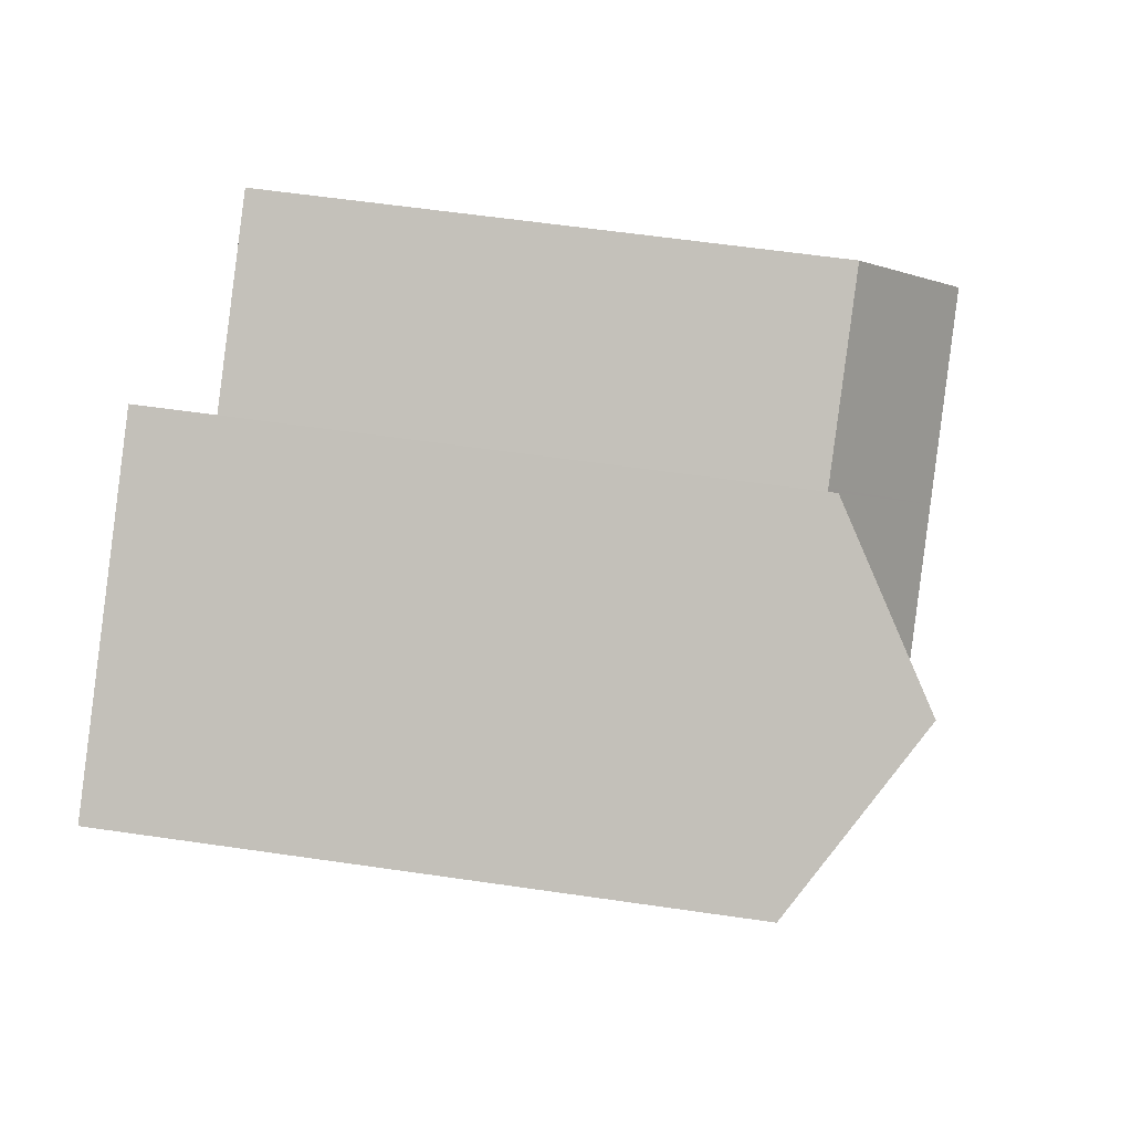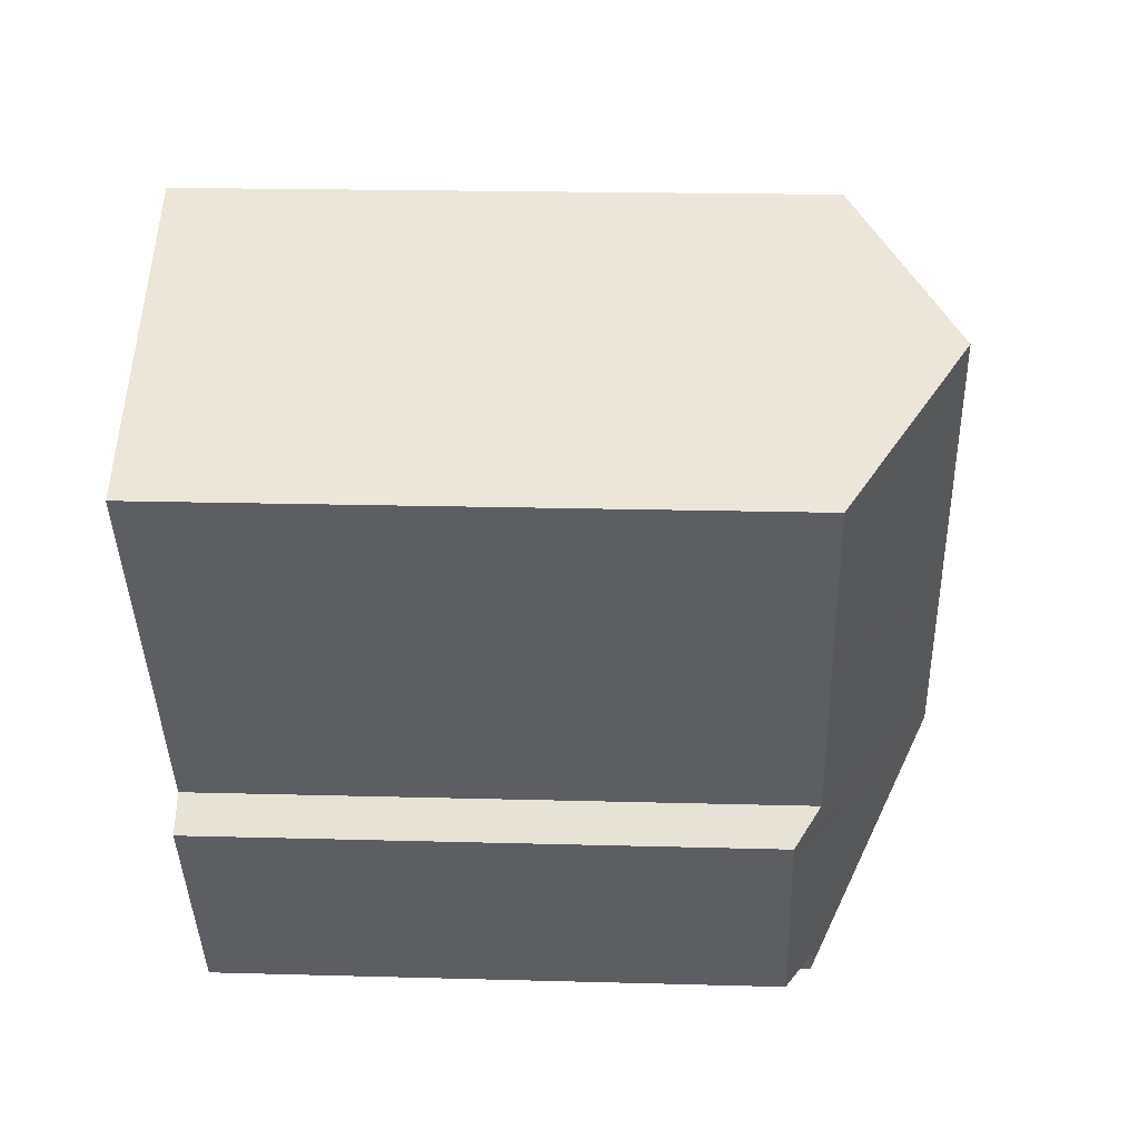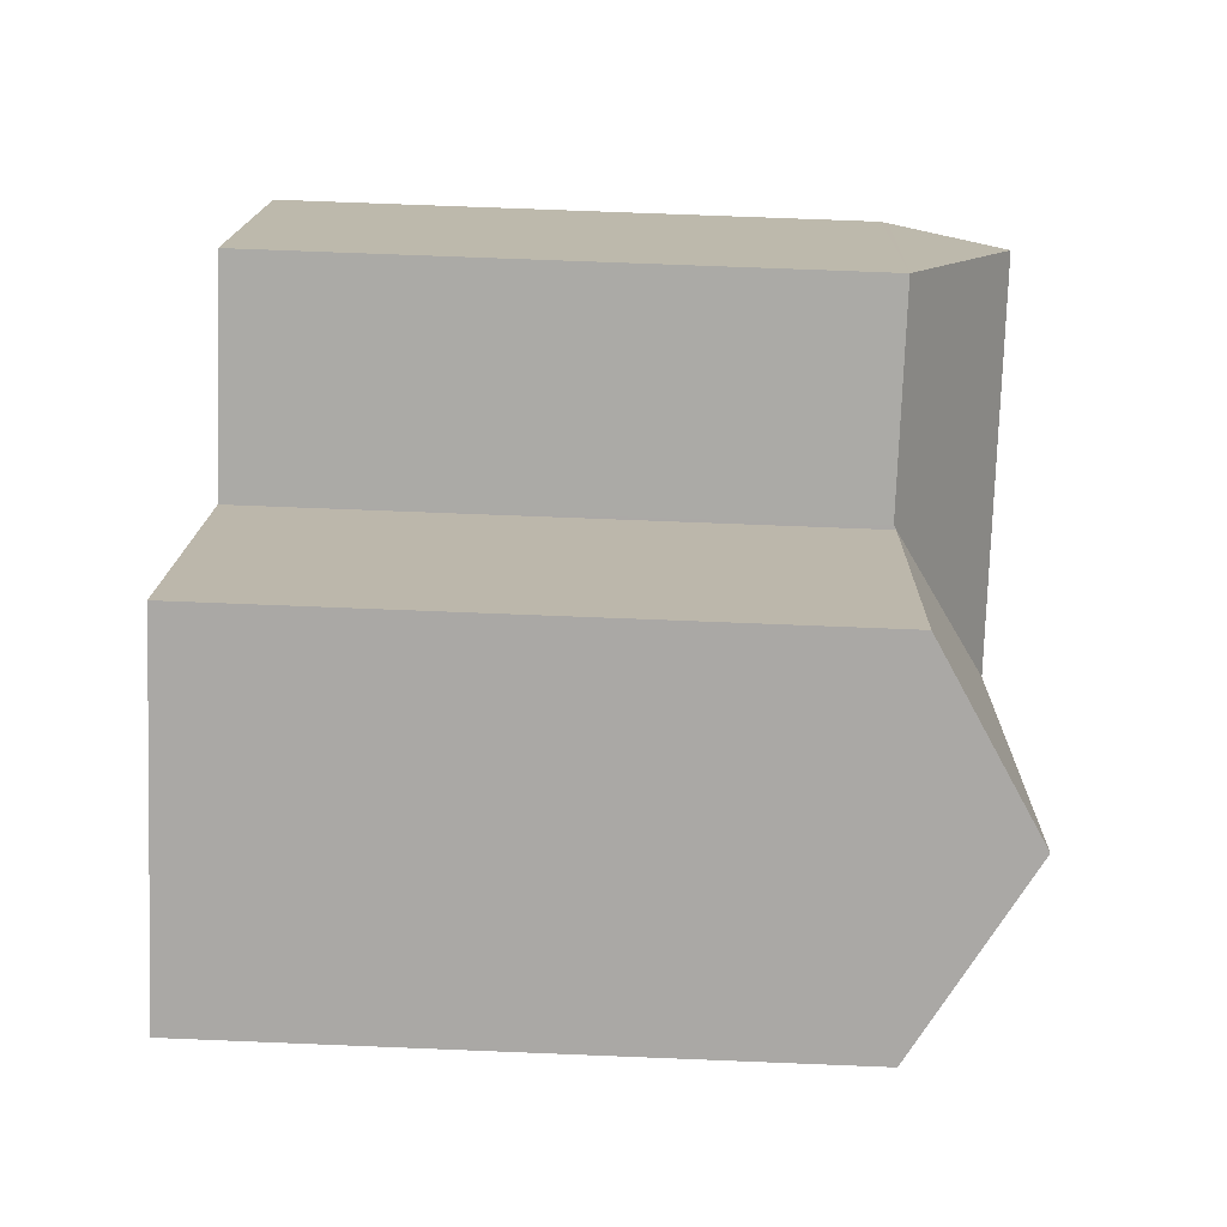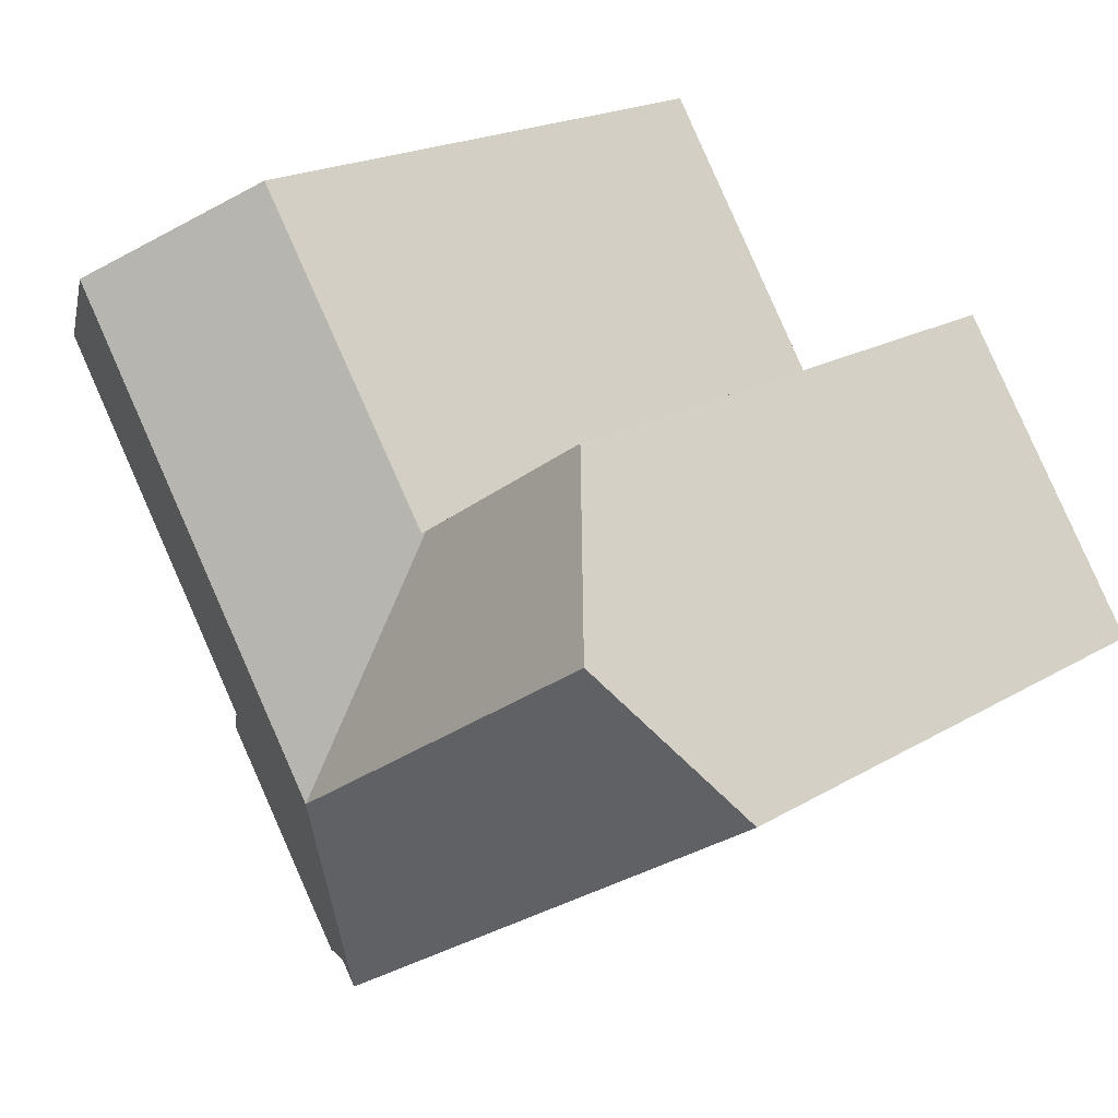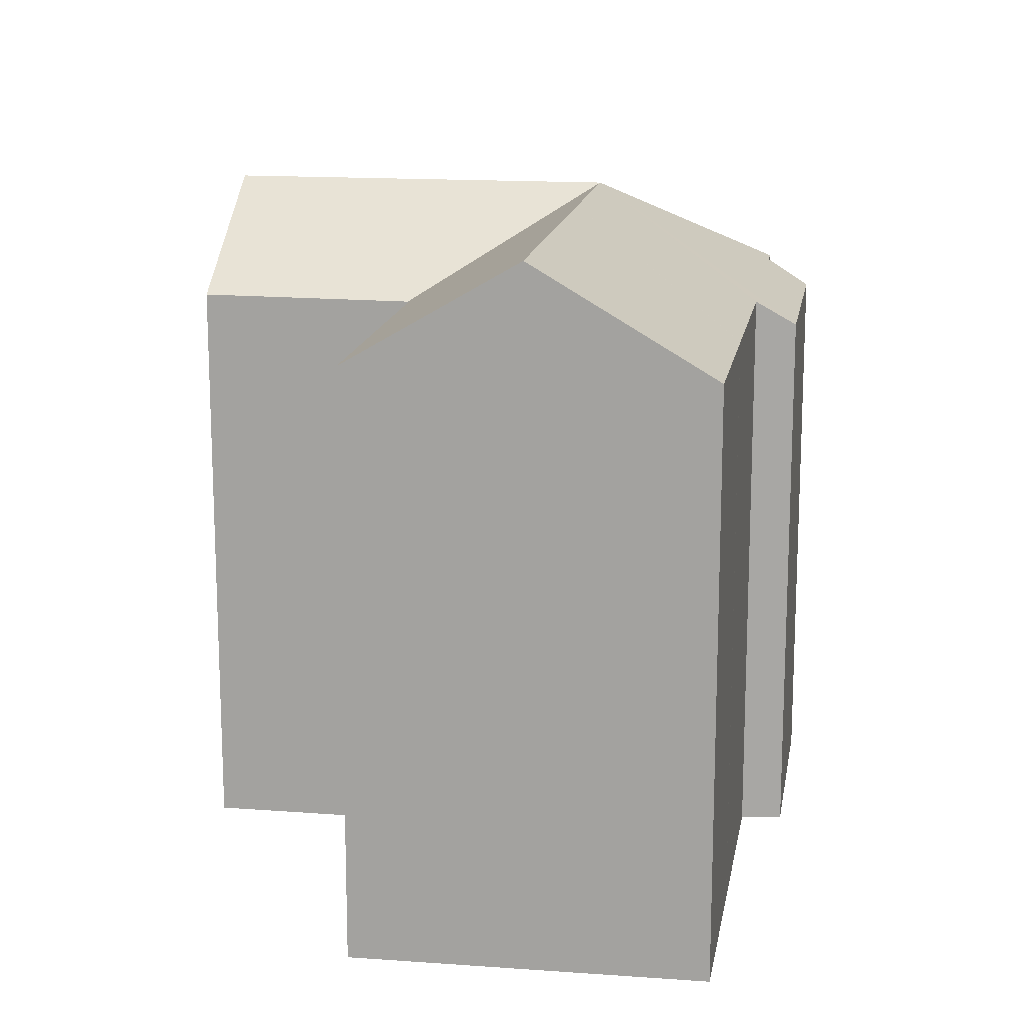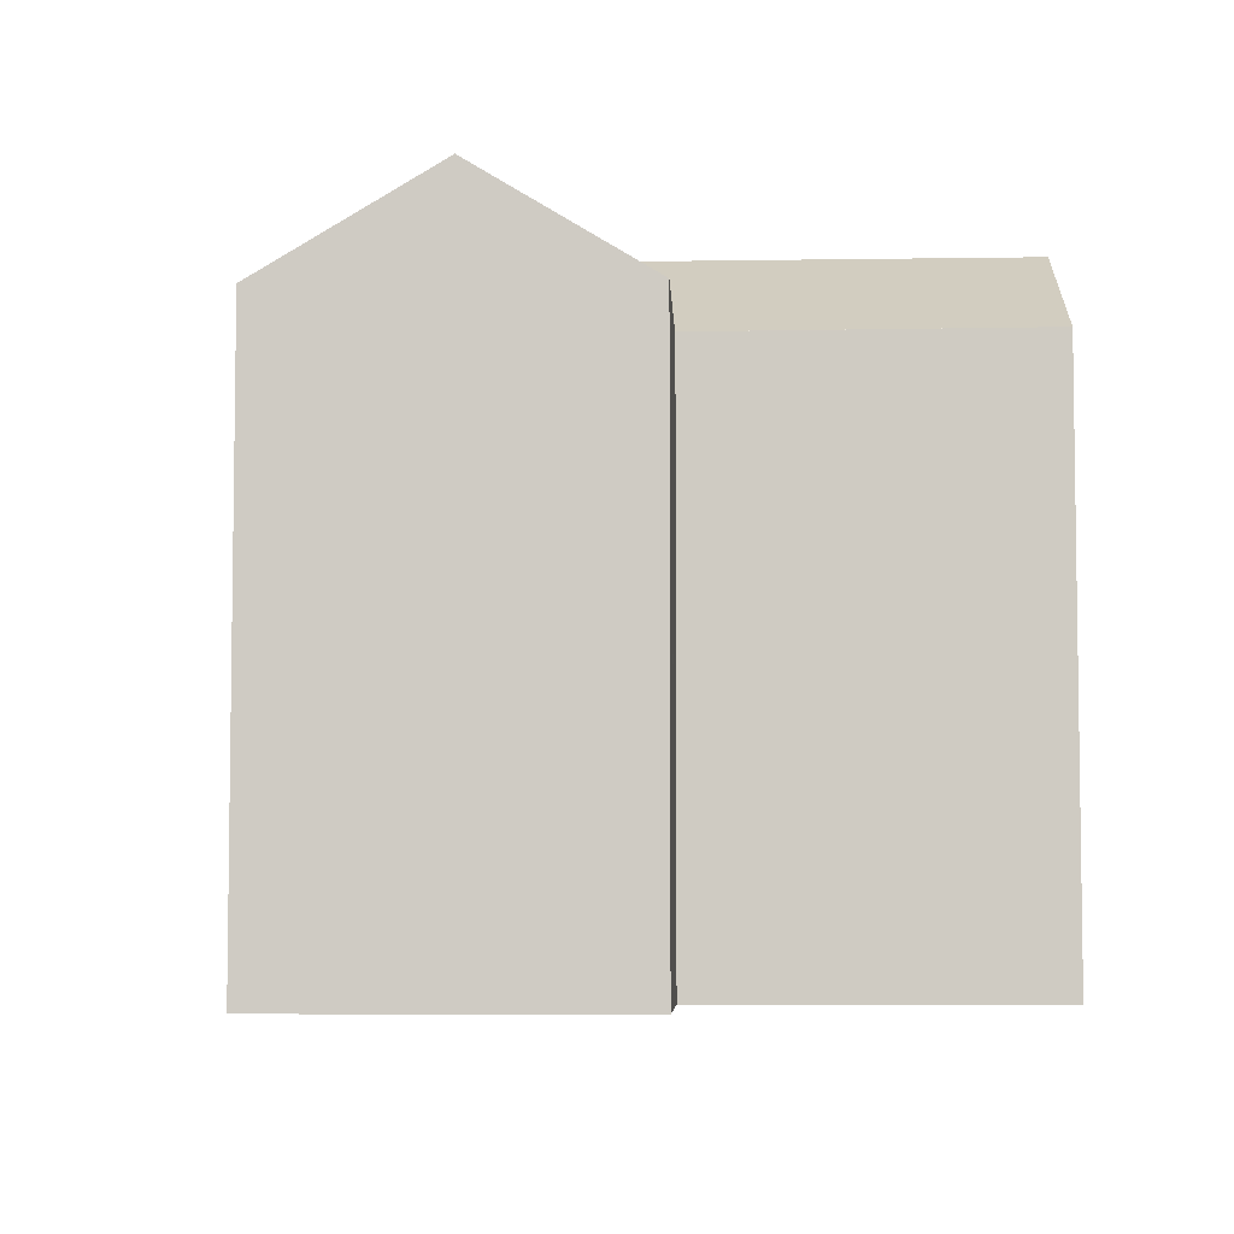
<metadata>
{"format":"obj","ext":"obj","renderer":"f3d","projection":"perspective","resolution":1024,"background":"white","views":[{"elev":58.4,"azim":98.6,"up":"+Z"},{"elev":18.7,"azim":93.1,"up":"+Z"},{"elev":71.2,"azim":92.3,"up":"+Z"},{"elev":19.3,"azim":-138.3,"up":"+Z"},{"elev":15.5,"azim":42.0,"up":"+Y"},{"elev":-5.7,"azim":-54.7,"up":"+Y"}]}
</metadata>
<code>
v  6.201 18.84 9.362
v  8.954 22.18 0.863
v  3.125 22.18 4.719
v  11.98 18.8 5.62
v  12.09 18.8 5.553
v  13.86 22.18 -2.38
v  0.189 19 0.286
v  0 18.79 1.15e-15
v  5.914 18.79 -3.912
v  15.59 18.79 -10.31
v  15.62 18.82 -10.27
v  12.2 18.88 5.481
v  16.95 22.18 2.48
v  12.26 18.88 5.581
v  22.89 22.18 11.81
v  18.27 18.93 14.87
v  27.34 19.05 8.872
v  27.74 18.77 8.61
v  27.72 18.77 8.588
v  24.45 18.76 3.43
v  24.44 18.76 3.415
v  21.81 18.76 -0.735
v  20.69 18.76 -2.499
v  20.73 18.73 -2.532
v  21.69 17.97 -3.436
v  21.5 17.97 -3.739
v  21.48 17.97 -3.772
v  19.68 17.97 -6.578
v  16.08 18.83 -9.524
v  16.02 18.83 -9.619
v  19.67 17.97 -6.594
v  16.24 18.73 -9.578
v  17.49 17.98 -9.996
v  15.95 18.82 -9.736
v  21.69 2.104e-16 -3.436
v  21.48 2.31e-16 -3.772
v  19.67 4.038e-16 -6.594
v  17.49 6.121e-16 -9.996
v  21.5 2.289e-16 -3.739
v  19.68 4.028e-16 -6.578
v  16.08 5.832e-16 -9.524
v  16.02 5.89e-16 -9.619
v  15.62 6.289e-16 -10.27
v  15.59 6.315e-16 -10.31
v  15.95 5.962e-16 -9.736
v  27.74 -5.272e-16 8.61
v  24.45 -2.1e-16 3.43
v  27.72 -5.259e-16 8.588
v  24.44 -2.091e-16 3.415
v  20.69 1.53e-16 -2.499
v  21.81 4.501e-17 -0.735
v  16.24 5.865e-16 -9.578
v  0 0 0
v  5.914 2.395e-16 -3.912
v  3.125 -2.89e-16 4.719
v  6.201 -5.733e-16 9.362
v  0.189 -1.751e-17 0.286
v  12.2 -3.356e-16 5.481
v  18.27 -9.103e-16 14.87
v  12.26 -3.417e-16 5.581
v  11.98 -3.441e-16 5.62
v  12.09 -3.4e-16 5.553
v  22.89 -7.233e-16 11.81
v  27.34 -5.433e-16 8.872
v  20.73 1.55e-16 -2.532
g defaultobject
f 1 2 3
f 2 1 4
f 2 4 5
f 2 5 6
f 2 7 3
f 7 2 8
f 8 2 9
f 9 2 6
f 9 6 10
f 10 6 11
f 6 12 13
f 12 6 5
f 13 12 14
f 13 14 15
f 15 14 16
f 17 13 15
f 13 17 18
f 13 18 19
f 13 19 20
f 13 20 21
f 13 21 22
f 13 22 6
f 6 22 23
f 6 23 24
f 6 24 25
f 6 25 26
f 6 26 27
f 6 27 28
f 6 28 29
f 6 29 30
f 6 30 11
f 29 28 31
f 29 31 32
f 32 31 33
f 11 30 34
f 35 26 25
f 26 35 27
f 27 35 28
f 28 35 31
f 31 35 33
f 33 35 36
f 33 36 37
f 33 37 38
f 36 35 39
f 37 36 40
f 41 30 29
f 30 41 34
f 34 41 11
f 11 41 10
f 10 41 42
f 10 42 43
f 10 43 44
f 43 42 45
f 46 19 18
f 19 46 20
f 20 46 47
f 47 46 48
f 47 21 20
f 21 47 49
f 49 22 21
f 22 49 23
f 23 49 50
f 50 49 51
f 32 41 29
f 41 32 33
f 41 33 38
f 41 38 52
f 44 9 10
f 9 44 8
f 8 44 53
f 53 44 54
f 7 1 3
f 1 7 8
f 1 8 53
f 1 53 55
f 1 55 56
f 55 53 57
f 12 16 14
f 16 12 58
f 16 58 59
f 59 58 60
f 56 4 1
f 4 56 5
f 5 58 12
f 58 5 56
f 58 56 61
f 58 61 62
f 16 17 15
f 17 16 59
f 17 59 18
f 18 59 63
f 18 63 64
f 18 64 46
f 50 24 23
f 24 50 25
f 25 50 35
f 35 50 65
f 64 48 46
f 48 64 47
f 47 64 63
f 47 63 59
f 47 59 60
f 47 60 49
f 49 60 51
f 51 60 50
f 50 60 40
f 40 60 37
f 37 60 38
f 38 60 58
f 38 58 61
f 38 61 56
f 38 56 55
f 38 55 52
f 52 55 41
f 41 55 42
f 42 55 45
f 45 55 43
f 43 55 44
f 44 55 54
f 54 55 57
f 54 57 53
f 65 39 35
f 39 65 36
f 36 65 40
f 40 65 50

</code>
